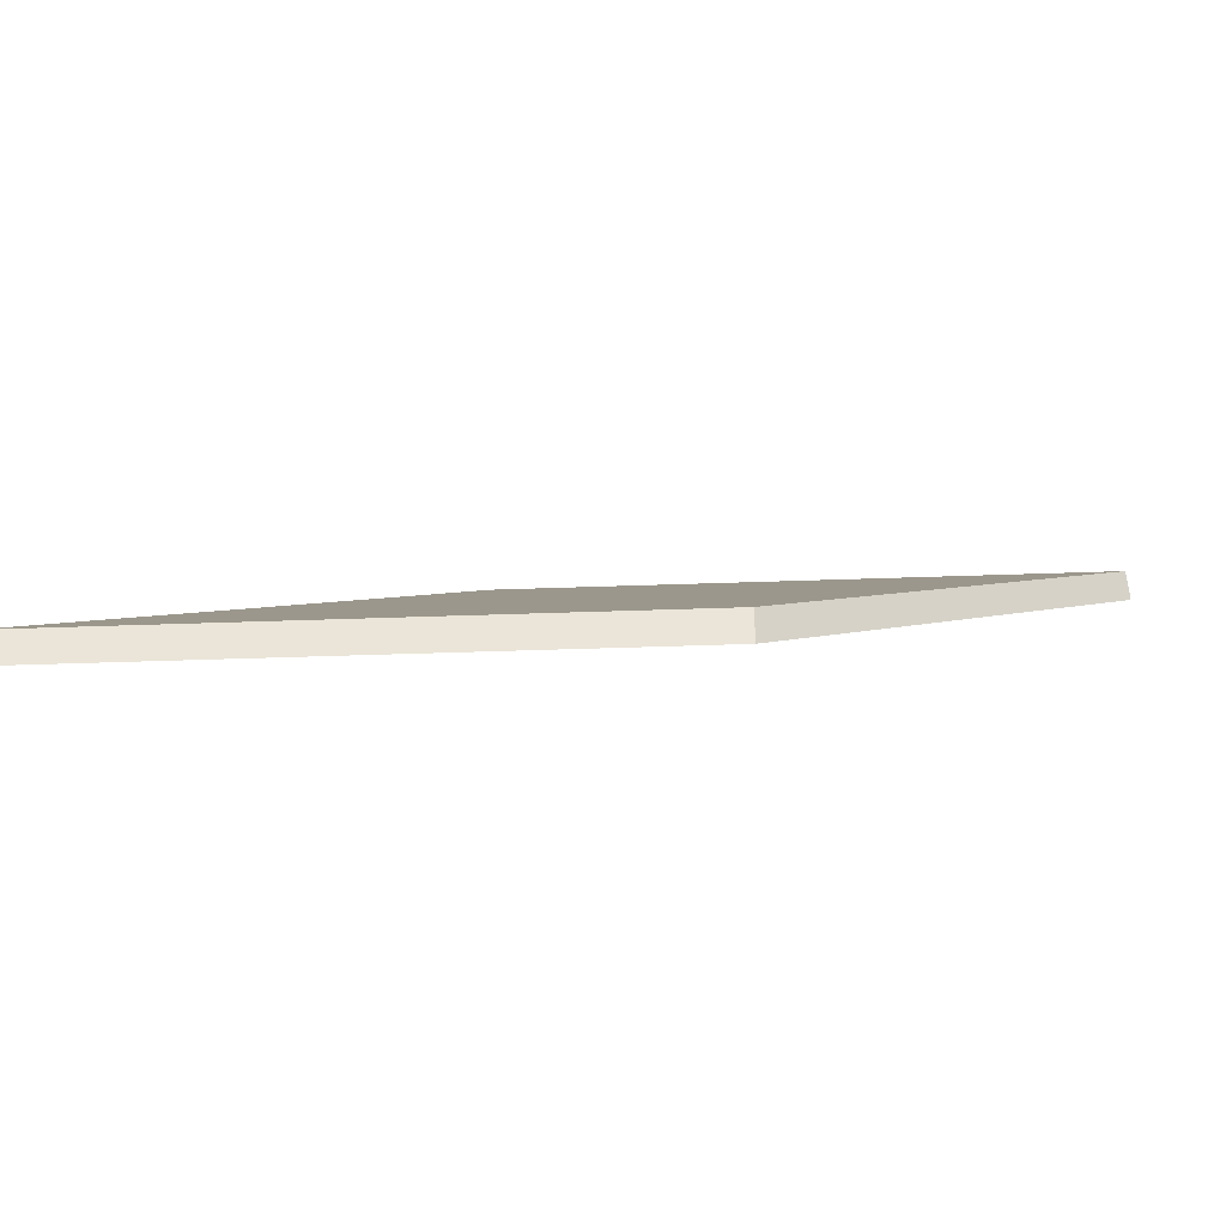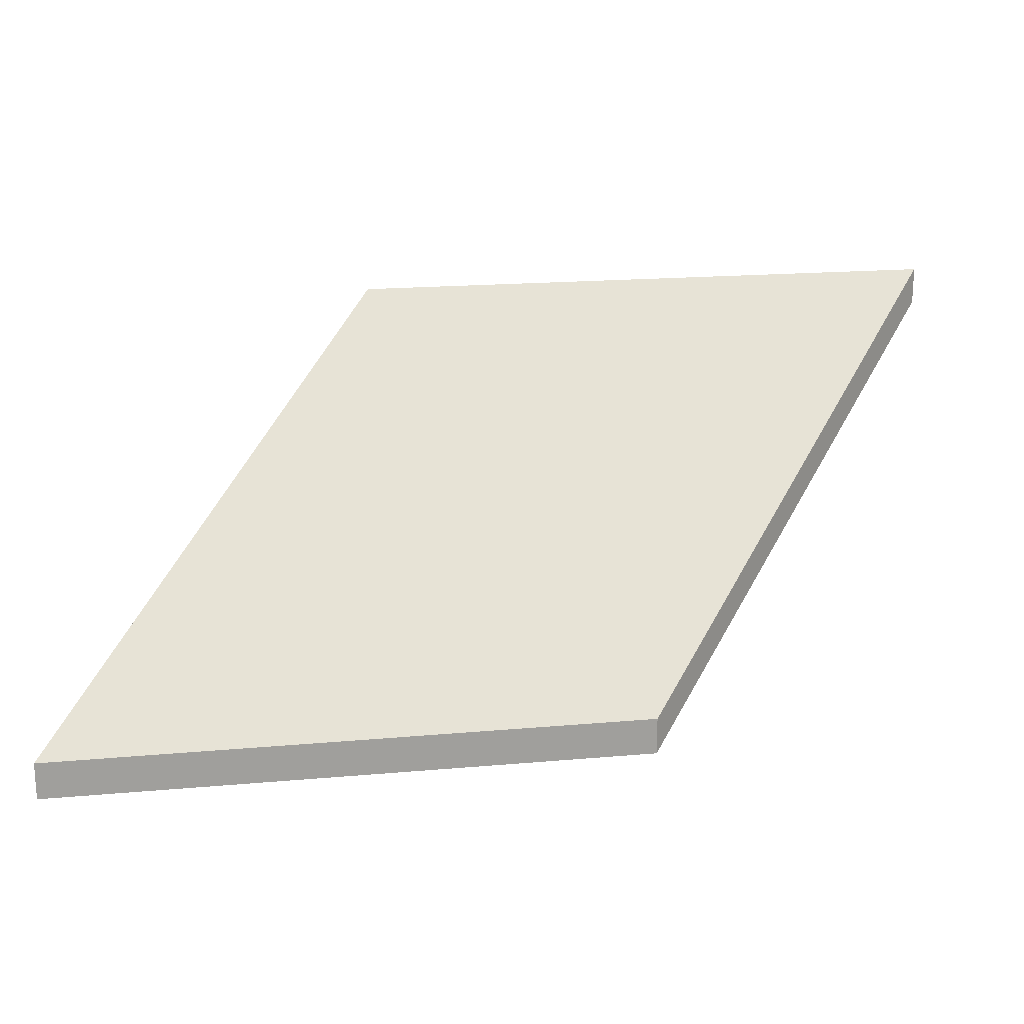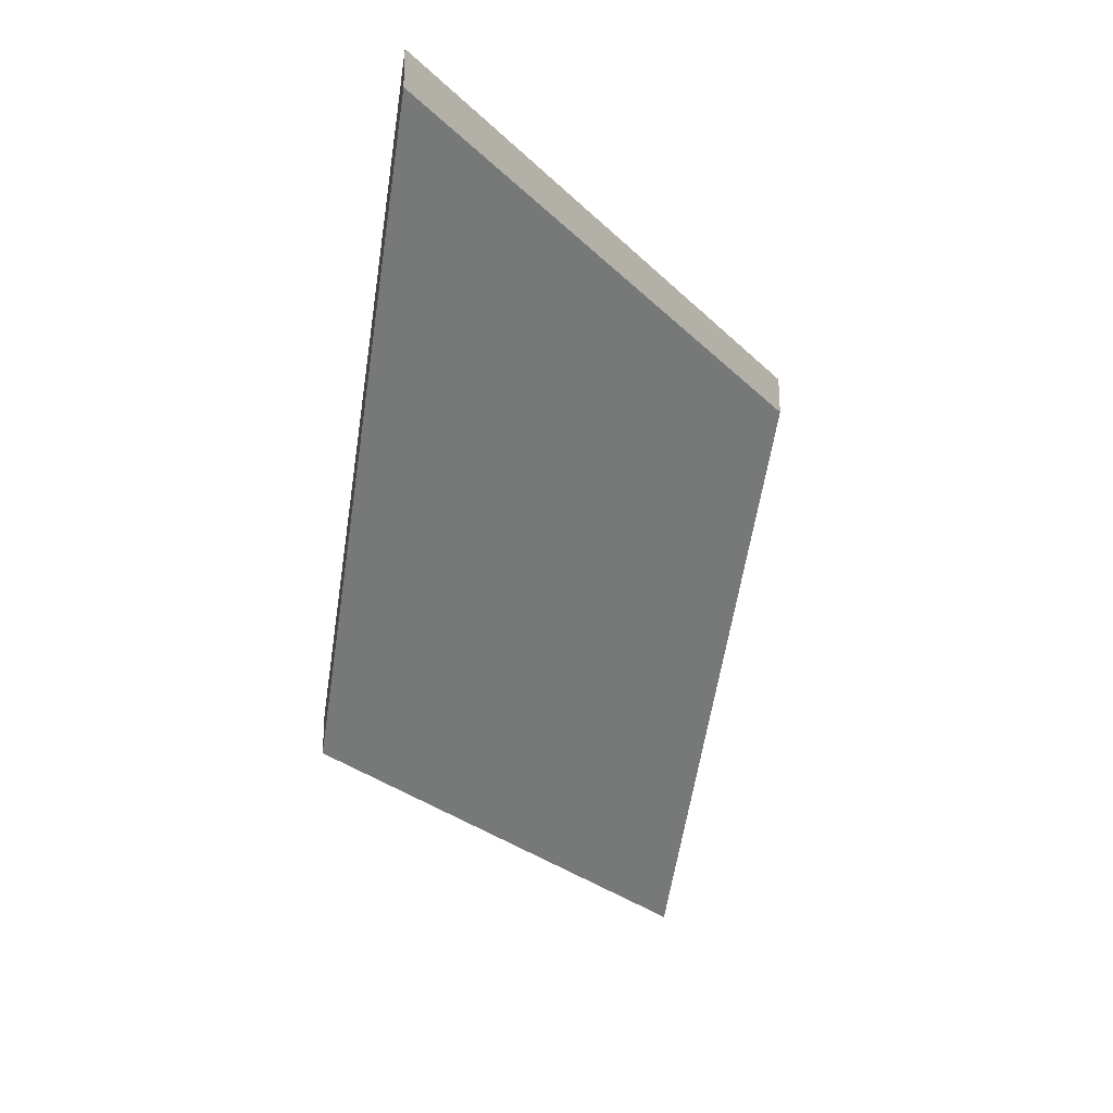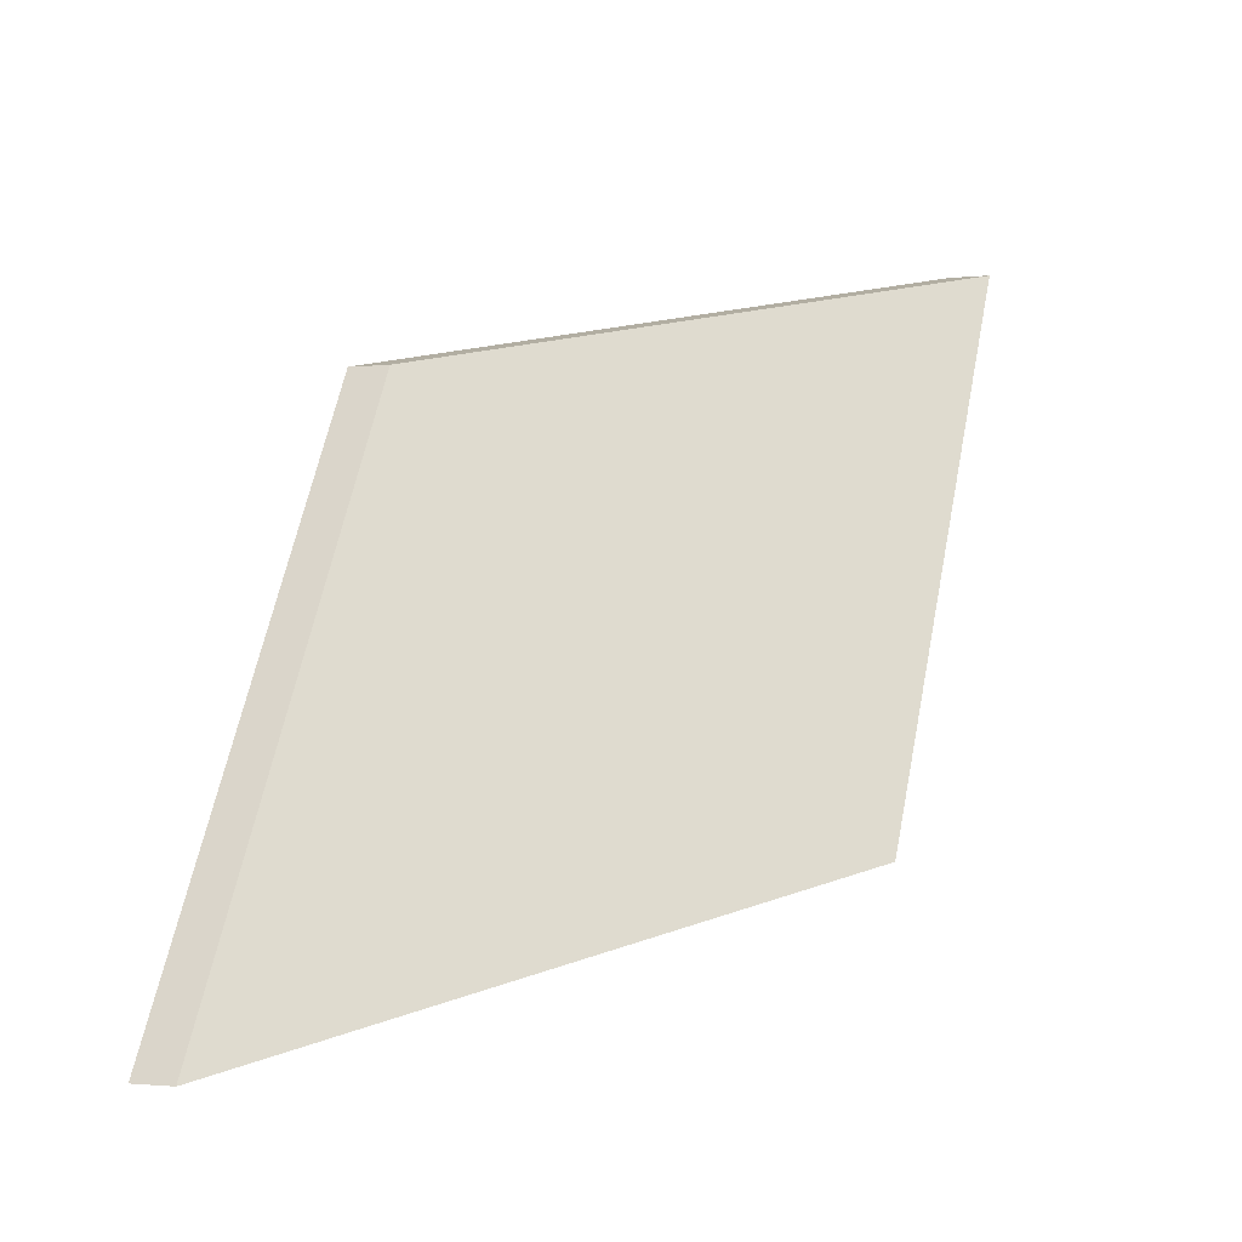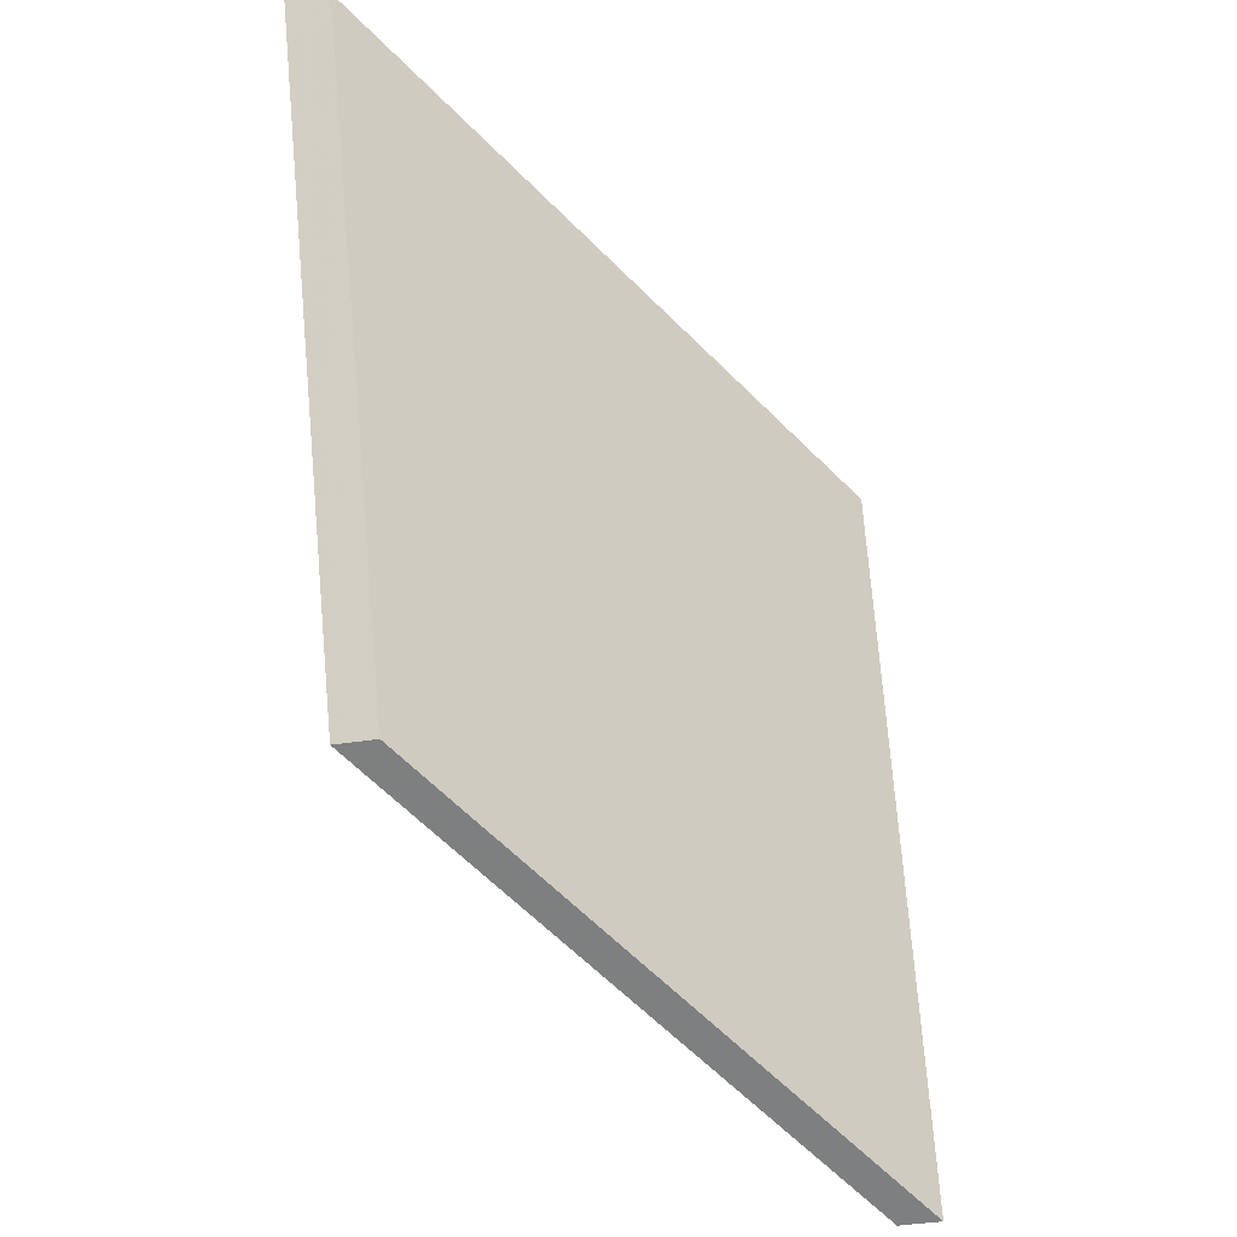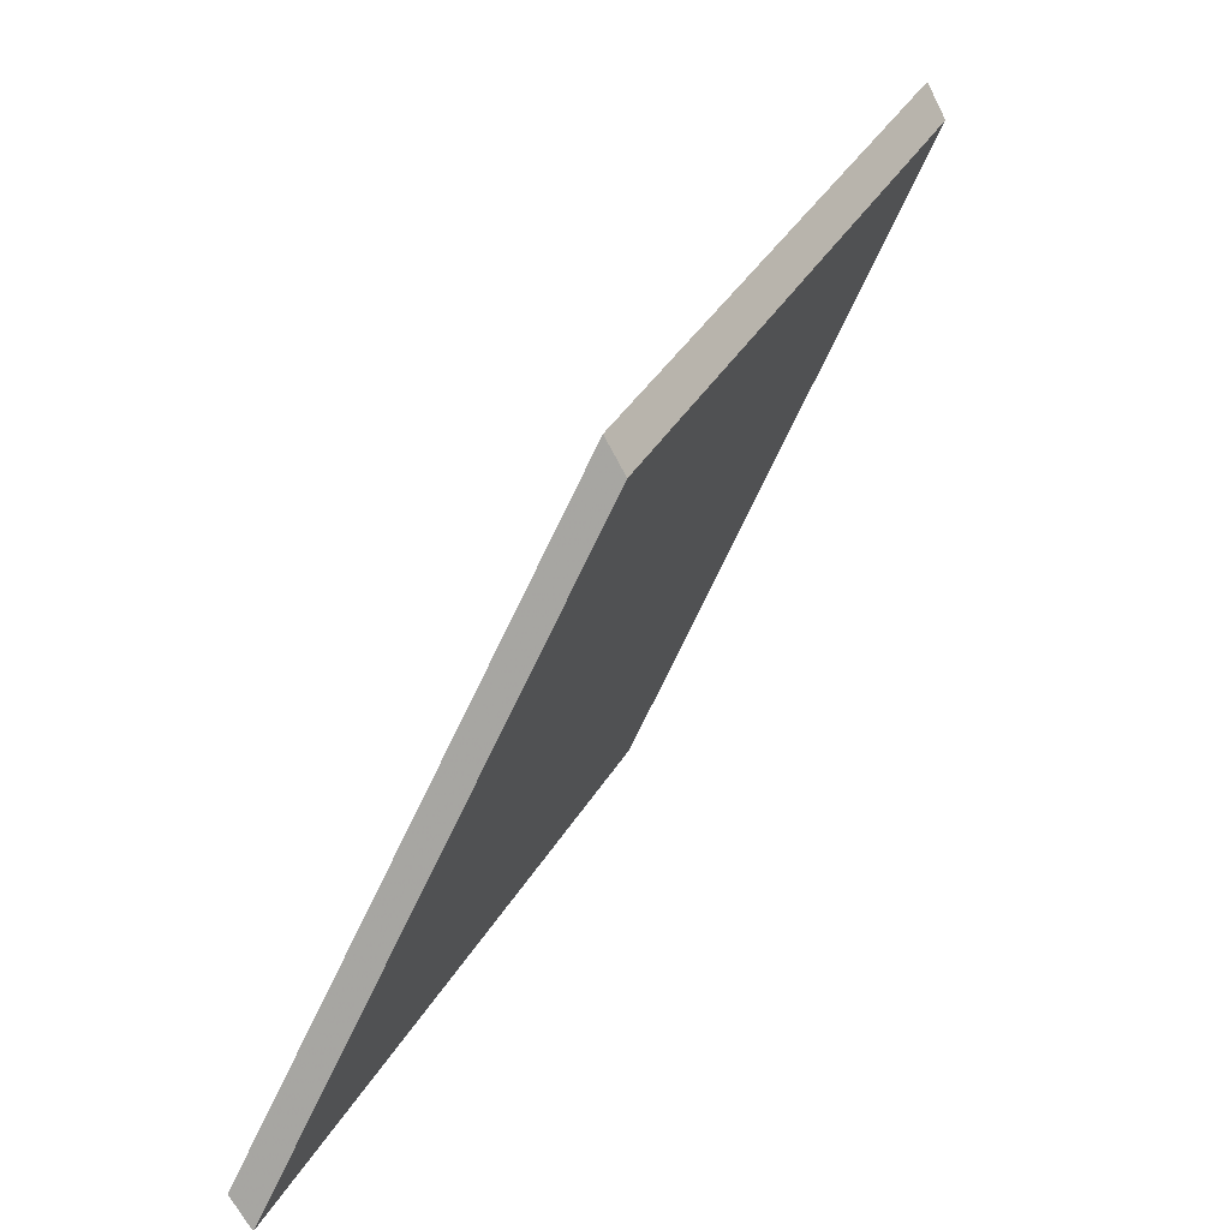
<metadata>
{"format":"obj","ext":"obj","renderer":"f3d","projection":"perspective","resolution":1024,"background":"white","views":[{"elev":-42.2,"azim":123.8,"up":"+Y"},{"elev":19.2,"azim":111.8,"up":"+Y"},{"elev":-26.2,"azim":-115.1,"up":"+Y"},{"elev":-1.4,"azim":-68.1,"up":"+Z"},{"elev":-45.5,"azim":99.6,"up":"+Z"},{"elev":-67.2,"azim":27.4,"up":"+Z"}]}
</metadata>
<code>
v -8.109 0.1683 -4.859
v -8.073 0.1431 -4.85
v -8.052 0.1431 -4.814
v -8.086 0.1683 -4.822
v -8.086 0.1709 -4.822
v -8.086 0.1683 -4.822
v -8.052 0.1431 -4.814
v -8.052 0.1457 -4.814
v -8.052 0.1457 -4.814
v -8.052 0.1431 -4.814
v -8.073 0.1431 -4.85
v -8.073 0.1457 -4.85
v -8.073 0.1457 -4.85
v -8.073 0.1431 -4.85
v -8.109 0.1683 -4.859
v -8.109 0.1709 -4.859
v -8.109 0.1709 -4.859
v -8.109 0.1683 -4.859
v -8.086 0.1683 -4.822
v -8.086 0.1709 -4.822
v -8.086 0.1709 -4.822
v -8.052 0.1457 -4.814
v -8.073 0.1457 -4.85
v -8.109 0.1709 -4.859
f 1 2 3
f 1 3 4
f 5 6 7
f 5 7 8
f 9 10 11
f 9 11 12
f 13 14 15
f 13 15 16
f 17 18 19
f 17 19 20
f 21 22 23
f 21 23 24

</code>
